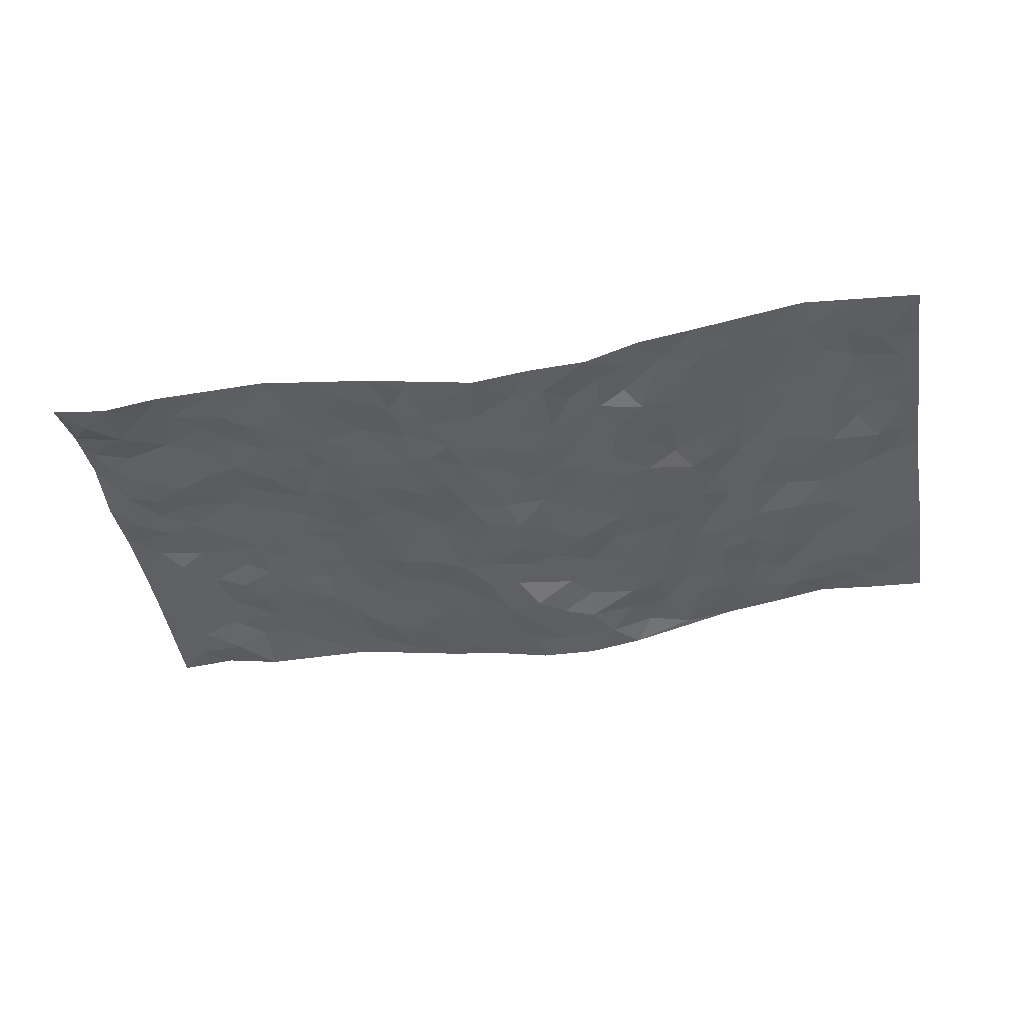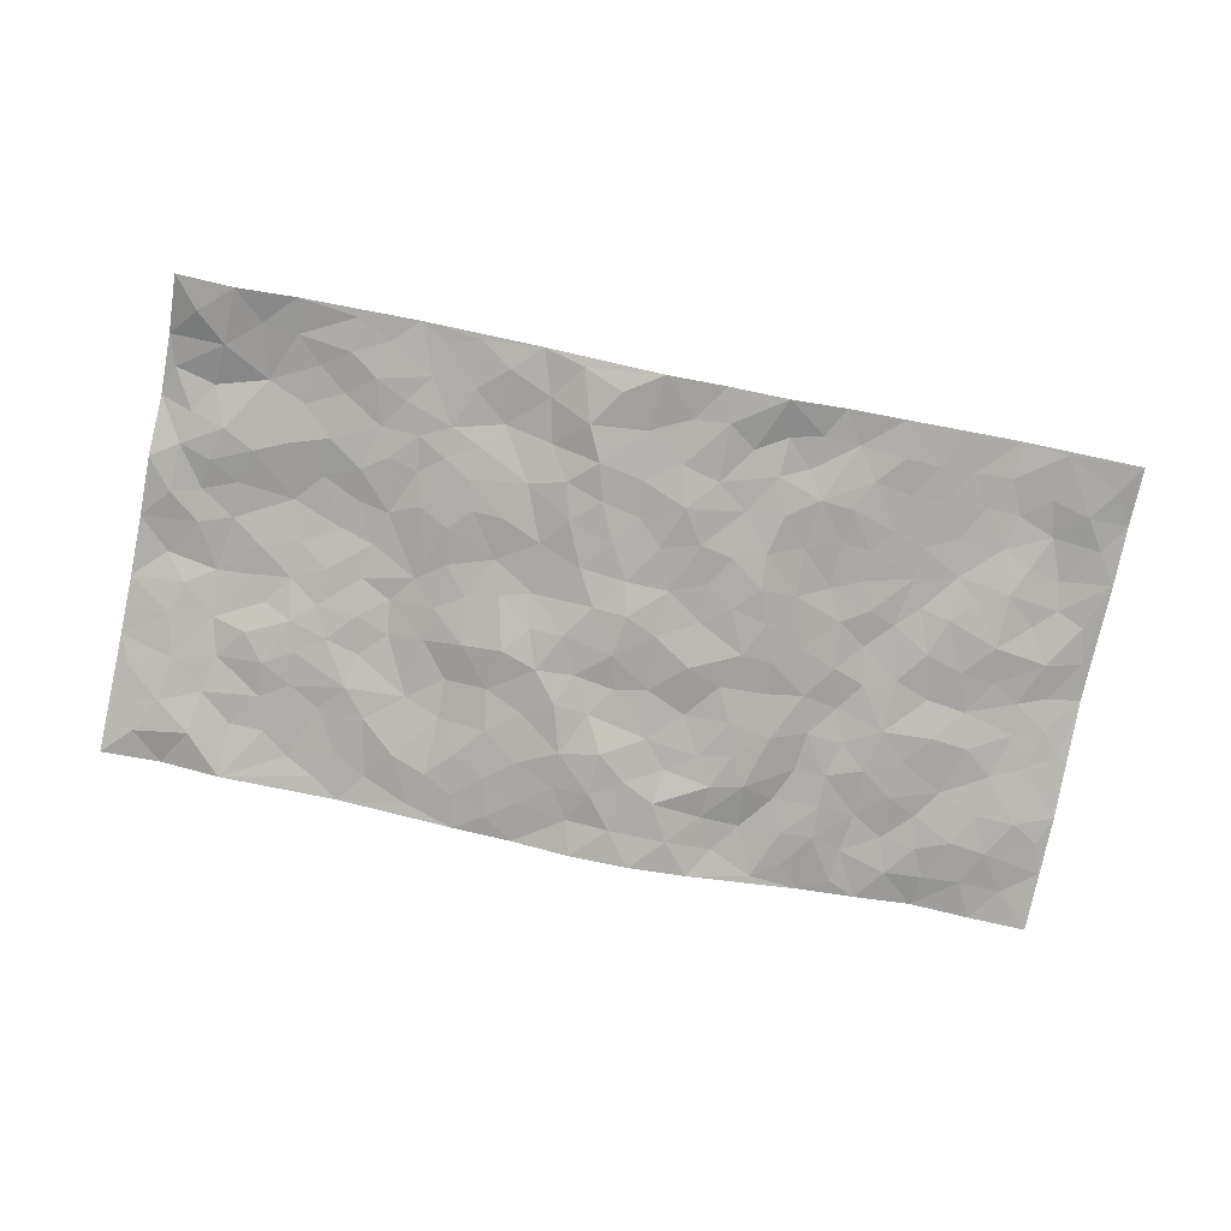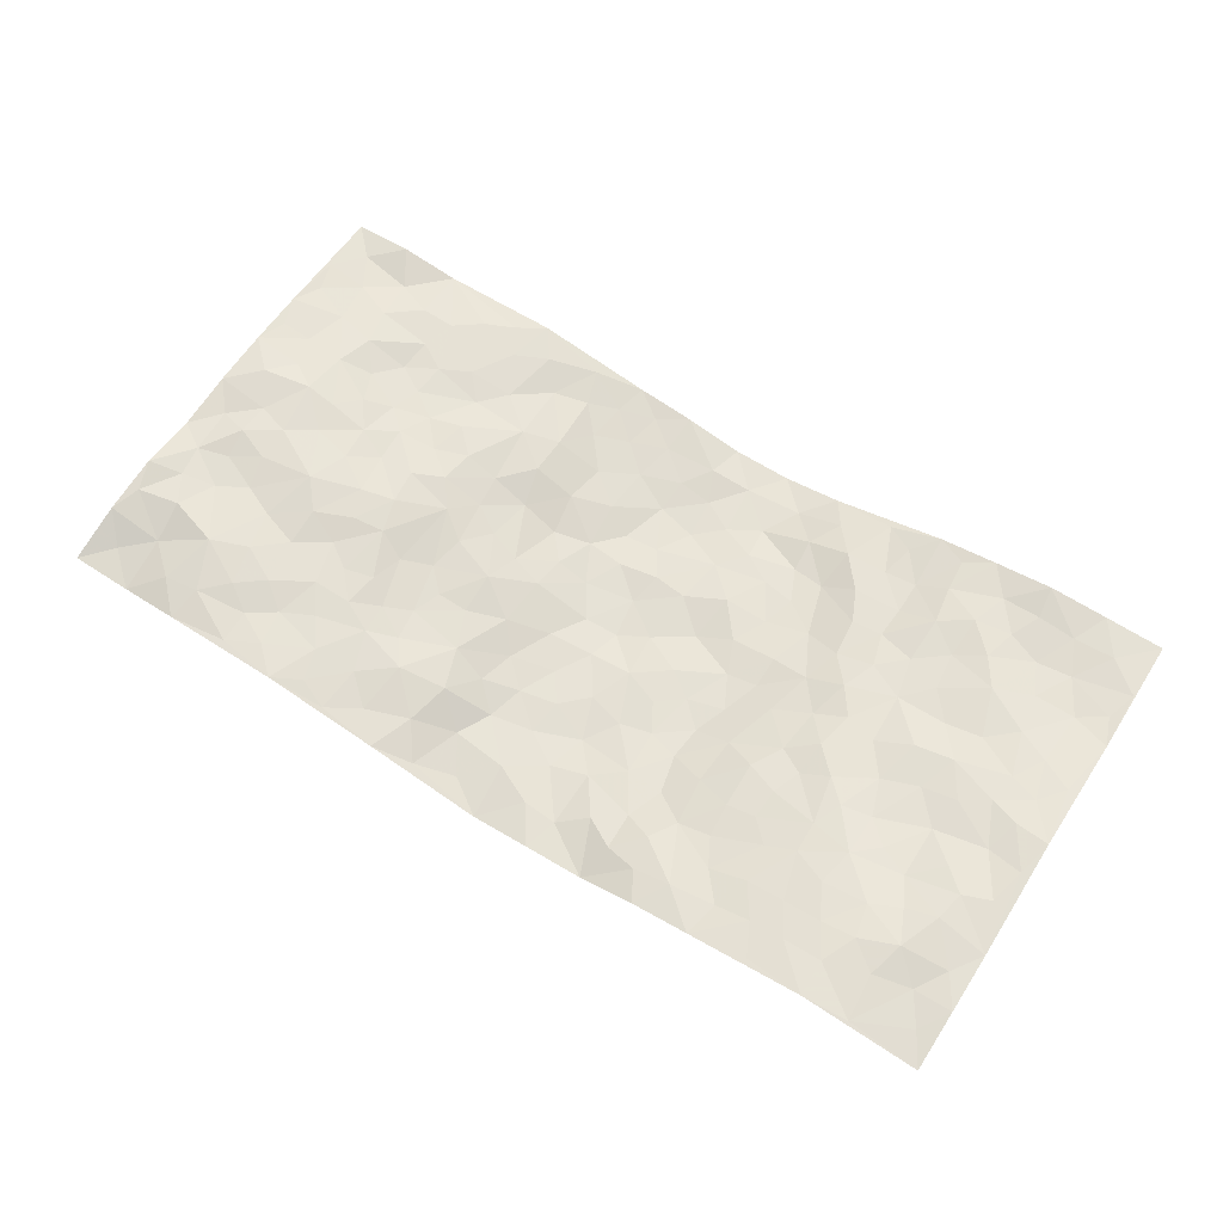
<metadata>
{"format":"obj","ext":"obj","renderer":"f3d","projection":"perspective","resolution":1024,"background":"white","views":[{"elev":-42.6,"azim":10.0,"up":"+Z"},{"elev":-78.5,"azim":-11.4,"up":"+Z"},{"elev":62.4,"azim":32.8,"up":"+Z"}]}
</metadata>
<code>
v -0.9785 0.006411 0.009233
v -0.9788 0.9953 0.02318
v 0.9763 0.003487 0.01967
v 0.9738 1 0.04067
v -0.7938 0.3922 0.03915
v -0.9776 0.4989 0.04665
v -0.8557 0.3582 0.03191
v -0.0009764 0.003437 -0.07556
v -0.9756 0.2509 0.05545
v -0.9206 0.3378 0.03622
v -0.7345 0.004316 0.006893
v -0.9764 0.1267 0.0416
v -0.7071 0.2929 0.02797
v -0.8568 0.008894 -0.005935
v -0.8387 0.2889 0.02652
v -0.4873 0.001605 0.009901
v -0.9551 0.1889 0.04633
v -0.2886 0.1669 -0.00874
v -0.7739 0.3223 0.02841
v -0.8612 0.1248 0.01616
v -0.9238 0.06974 0.009516
v -0.7952 0.06725 0.0163
v -0.6698 0.1274 0.02381
v -0.7225 0.07608 0.02018
v -0.871 0.2085 0.03955
v -0.9079 0.2706 0.03835
v -0.7664 0.1775 0.03593
v -0.6888 0.2099 0.03041
v -0.8616 0.4879 0.04182
v -0.9779 0.3747 0.03599
v -0.7322 0.9968 0.01186
v -0.5319 0.2224 0.01799
v 0.2594 0.1577 -0.03909
v -0.9777 0.7474 0.04205
v -0.3646 0.3929 -0.009755
v -0.7795 0.7521 0.03502
v -0.7973 0.8302 0.02861
v -0.5759 0.4418 0.03452
v -0.596 0.6053 0.0235
v -0.4853 0.9974 0.01374
v -0.9549 0.6853 0.04221
v -0.6571 0.5621 0.03367
v -0.3857 0.7534 0.005508
v -0.5046 0.2798 0.01369
v -0.455 0.2249 0.008357
v -0.491 0.1622 0.009912
v -0.4433 0.6365 0.01687
v -0.363 0.5596 -0.001505
v 0.1656 0.4746 -0.04806
v -0.3299 0.2206 -0.01195
v -0.2116 0.61 -0.04509
v -0.3713 0.629 0.0007461
v -0.2999 0.0575 -0.02032
v -0.6241 0.7096 0.01771
v -0.3907 0.194 -0.001273
v -0.869 0.6165 0.04277
v -0.03808 0.3484 -0.06137
v 0.0577 0.34 -0.05935
v 0.2985 0.4521 -0.04164
v -0.09617 0.5511 -0.05991
v -0.1652 0.5556 -0.04485
v 0.0913 0.6297 -0.05128
v -0.6278 0.3453 0.03546
v -0.7446 0.5736 0.04356
v -0.9503 0.8075 0.03261
v -0.5564 0.1297 0.01055
v -0.365 0.01195 -0.008173
v -0.7922 0.4656 0.04386
v -0.6132 0.1724 0.02337
v -0.6123 0.01941 0.009414
v -0.2427 0.001584 -0.02643
v -0.6131 0.08927 0.01165
v -0.5439 0.05364 0.01216
v -0.4282 0.03714 0.002703
v -0.4472 0.1038 0.006426
v -0.8892 0.6842 0.03693
v -0.9702 0.8713 0.03161
v -0.733 0.5086 0.03867
v 0.0004564 0.9964 -0.0659
v -0.7997 0.6749 0.04193
v -0.5571 0.3151 0.02008
v -0.5066 0.4608 0.02789
v 0.006017 0.5713 -0.06686
v -0.04976 0.4829 -0.0634
v 0.003293 0.4199 -0.06142
v -0.1264 0.1287 -0.06004
v -0.5654 0.6695 0.01677
v -0.9127 0.5615 0.05249
v -0.73 0.69 0.02496
v -0.4436 0.2966 0.0103
v -0.6269 0.2673 0.02355
v -0.4969 0.6883 0.01813
v -0.1707 0.4851 -0.03371
v -0.2589 0.4356 -0.01557
v -0.644 0.6481 0.02057
v -0.0122 0.1174 -0.06172
v -0.4103 0.5101 0.0103
v -0.3403 0.2878 -0.01473
v -0.238 0.5035 -0.02339
v -0.1783 0.3819 -0.03579
v -0.9775 0.6234 0.04756
v -0.7012 0.6227 0.0352
v -0.8096 0.5792 0.05087
v -0.3588 0.1099 -0.007429
v -0.5161 0.533 0.02602
v -0.6782 0.4051 0.04515
v -0.13 0.3243 -0.05274
v -0.1488 0.2494 -0.04876
v -0.5131 0.6113 0.01764
v 0.108 0.7284 -0.05315
v -0.003797 0.2153 -0.06472
v -0.073 0.2734 -0.06032
v 0.00492 0.2886 -0.06018
v -0.4257 0.3634 0.002863
v -0.192 0.1841 -0.02694
v -0.6493 0.4874 0.03721
v -0.5508 0.3805 0.02967
v -0.4863 0.3912 0.0218
v -0.3045 0.5239 -0.01233
v -0.2563 0.3502 -0.02551
v -0.3515 0.4667 -0.004123
v -0.2233 0.271 -0.02782
v -0.09061 0.4115 -0.05516
v -0.59 0.5308 0.02568
v -0.09306 0.1986 -0.06381
v -0.211 0.09357 -0.02946
v -0.3948 0.2578 -0.002781
v -0.9254 0.4374 0.03543
v -0.865 0.4203 0.04381
v 0.09223 0.4231 -0.0542
v 0.2084 0.2386 -0.04542
v 0.08246 0.5168 -0.0607
v 0.01956 0.4878 -0.06937
v 0.1666 0.3937 -0.05032
v 0.7876 0.497 0.03764
v 0.2208 0.4347 -0.04905
v 0.267 0.3142 -0.04412
v 0.1605 0.5678 -0.0582
v 0.1233 0.9969 -0.06789
v -0.2913 0.6193 -0.02153
v 0.4201 0.8794 -0.007585
v 0.4829 0.9977 0.01326
v -0.2135 0.7798 -0.03913
v -0.05744 0.8624 -0.06112
v -0.3192 0.3484 -0.01727
v -0.4535 0.5658 0.01993
v -0.07606 0.05343 -0.06891
v -0.1576 0.02248 -0.0464
v 0.1227 0.002797 -0.06103
v 0.01395 0.8585 -0.07231
v -0.01739 0.6988 -0.0644
v 0.4199 0.1972 -0.01104
v 0.3396 0.2903 -0.02366
v 0.5876 0.5263 0.01917
v 0.521 0.547 0.01122
v 0.4529 0.1358 -0.001769
v 0.5193 0.2283 0.0111
v 0.4102 0.3623 -0.003551
v 0.02183 0.6401 -0.05741
v -0.06026 0.6268 -0.05948
v -0.146 0.7288 -0.04941
v -0.08778 0.6921 -0.06543
v -0.06018 0.7898 -0.06744
v -0.1377 0.6323 -0.05584
v 0.02126 0.7726 -0.07565
v 0.2445 0.9968 -0.0489
v -0.01751 0.9246 -0.05982
v -0.2677 0.8448 -0.02844
v -0.1983 0.8786 -0.04149
v -0.3112 0.7801 -0.00784
v -0.2421 0.9967 -0.02681
v -0.2267 0.6952 -0.03222
v -0.313 0.6993 -0.004573
v -0.1395 0.8283 -0.05298
v -0.1199 0.9961 -0.04153
v 0.2175 0.7455 -0.04377
v 0.1729 0.6668 -0.04298
v 0.3258 0.5954 -0.0285
v 0.2615 0.5237 -0.04483
v 0.266 0.6657 -0.04157
v 0.4205 0.7438 -0.005607
v 0.3553 0.6831 -0.02836
v 0.2858 0.7331 -0.03963
v 0.0693 0.9272 -0.0676
v 0.07936 0.8212 -0.06901
v 0.146 0.8561 -0.06364
v 0.2477 0.8721 -0.03635
v 0.3212 0.7936 -0.03397
v 0.2316 0.5956 -0.04333
v -0.8806 0.8647 0.02143
v -0.6794 0.8157 0.02309
v -0.8672 0.7727 0.03032
v -0.8551 0.9943 0.03147
v -0.9209 0.9366 0.02095
v -0.8085 0.9188 0.01427
v -0.7308 0.8846 0.02723
v -0.6023 0.9285 0.02152
v -0.6593 0.885 0.02304
v -0.6853 0.7449 0.01742
v -0.557 0.8133 0.01707
v -0.619 0.7801 0.01939
v -0.5077 0.8999 0.01362
v -0.3888 0.8769 -0.006877
v -0.5417 0.9593 0.01673
v -0.4616 0.8151 0.004705
v -0.4387 0.9349 0.008776
v -0.3419 0.9714 -0.008278
v -0.5085 0.7598 0.007904
v -0.3181 0.8999 -0.01753
v -0.2568 0.929 -0.02836
v 0.1556 0.7843 -0.04969
v 0.2542 0.8037 -0.04379
v 0.1885 0.9316 -0.05846
v 0.3888 0.8116 -0.008852
v 0.3325 0.8799 -0.0156
v 0.377 0.9815 -0.01256
v 0.2847 0.9368 -0.02753
v 0.4365 0.9473 -0.001005
v 0.379 0.4939 -0.0192
v 0.326 0.5296 -0.03467
v 0.4793 0.6041 0.009245
v 0.4292 0.6643 -0.006874
v 0.4039 0.5881 -0.01295
v 0.3517 0.1905 -0.02363
v 0.4776 0.3353 0.005292
v 0.4568 0.5227 -0.002301
v 0.3456 0.3887 -0.0252
v -0.1229 0.9128 -0.04994
v -0.1818 0.9561 -0.03947
v 0.3177 0.134 -0.02048
v 0.6087 0.01537 0.02223
v 0.2019 0.3342 -0.05163
v 0.2726 0.3856 -0.04728
v 0.5798 0.2484 0.0222
v 0.7269 0.996 0.05259
v 0.9771 0.2523 0.04022
v 0.4882 0.8118 0.001445
v 0.7143 0.4875 0.02851
v 0.4847 0.7465 0.001255
v 0.9749 0.5012 0.05889
v 0.6652 0.2946 0.03364
v 0.5048 0.4684 0.01314
v 0.7751 0.3108 0.03385
v 0.5569 0.416 0.01988
v 0.4872 0.002557 0.002075
v 0.09036 0.2526 -0.06635
v 0.5027 0.07778 0.00384
v 0.1351 0.3197 -0.05815
v 0.4135 0.2673 -0.006896
v 0.8712 0.2659 0.05278
v 0.6376 0.4619 0.02238
v 0.5749 0.0831 0.01701
v 0.4458 0.4265 -0.001635
v 0.6031 0.3722 0.02677
v 0.2868 0.233 -0.03962
v 0.475 0.2723 0.002986
v 0.2629 0.07896 -0.03421
v 0.3652 0.002502 -0.01673
v 0.2471 0.004151 -0.05475
v 0.1997 0.1151 -0.04308
v 0.06743 0.1701 -0.06116
v 0.1446 0.1905 -0.05355
v 0.609 0.1484 0.02477
v 0.7737 0.4231 0.02876
v 0.7448 0.2217 0.04307
v 0.6472 0.08165 0.03027
v 0.6656 0.3846 0.024
v 0.7147 0.3394 0.03122
v 0.8827 0.3272 0.05048
v 0.741 0.5677 0.03707
v 0.6882 0.1464 0.03777
v 0.76 0.1507 0.04605
v 0.8367 0.3683 0.04384
v 0.9396 0.3508 0.04766
v 0.8832 0.4395 0.04019
v 0.5778 0.3135 0.02336
v 0.8176 0.1071 0.04163
v 0.3301 0.06391 -0.02048
v 0.408 0.06924 -0.003786
v 0.07014 0.07819 -0.05928
v 0.1424 0.07307 -0.0584
v 0.976 0.7505 0.03885
v 0.7282 0.08015 0.0406
v 0.6513 0.2165 0.03368
v 0.9577 0.426 0.05211
v 0.903 0.5098 0.05088
v 0.8059 0.2506 0.04256
v 0.5296 0.1492 0.01237
v 0.7303 0.002489 0.0422
v 0.4994 0.3946 0.006154
v 0.9373 0.06559 0.02767
v 0.977 0.1272 0.03644
v 0.8376 0.1809 0.05019
v 0.896 0.1263 0.03444
v 0.8261 0.01048 0.03372
v 0.9356 0.1897 0.04064
v 0.6616 0.5558 0.03188
v 0.6886 0.6326 0.02334
v 0.5819 0.636 0.0143
v 0.8229 0.6918 0.03673
v 0.6277 0.7714 0.02192
v 0.9539 0.6257 0.04697
v 0.7642 0.6418 0.03114
v 0.8517 0.5956 0.04152
v 0.7299 0.7438 0.0356
v 0.8424 0.531 0.04356
v 0.913 0.5746 0.0456
v 0.8891 0.66 0.04036
v 0.6368 0.6924 0.02127
v 0.562 0.7239 0.01326
v 0.506 0.6746 0.008375
v 0.8501 0.853 0.02957
v 0.7073 0.8706 0.03259
v 0.8089 0.777 0.03108
v 0.8949 0.7784 0.02852
v 0.7766 0.8442 0.02874
v 0.972 0.8754 0.0395
v 0.6898 0.8021 0.03379
v 0.9514 0.8122 0.03468
v 0.7363 0.9305 0.03973
v 0.8498 0.9989 0.04554
v 0.605 0.9977 0.03243
v 0.816 0.9259 0.03798
v 0.9028 0.929 0.04097
v 0.6559 0.9337 0.03214
v 0.5512 0.901 0.02037
v 0.4882 0.8811 0.001893
v 0.5446 0.9693 0.01919
v 0.5647 0.8215 0.02211
v 0.6308 0.8601 0.03236
f 29 6 128
f 12 21 20
f 26 10 9
f 55 45 46
f 27 19 15
f 26 9 17
f 101 6 88
f 12 1 21
f 7 15 19
f 125 86 96
f 84 123 85
f 129 29 128
f 25 27 15
f 12 20 17
f 73 75 66
f 22 14 11
f 26 17 25
f 9 12 17
f 25 15 26
f 5 129 7
f 52 146 48
f 55 18 50
f 7 19 5
f 20 27 25
f 124 82 105
f 41 76 34
f 20 14 22
f 14 20 21
f 14 21 1
f 24 22 11
f 24 27 22
f 72 66 69
f 69 32 91
f 70 24 11
f 24 23 27
f 17 20 25
f 27 20 22
f 10 15 7
f 10 26 15
f 23 28 27
f 27 13 19
f 28 23 69
f 13 27 28
f 119 121 94
f 10 7 129
f 6 30 128
f 9 10 30
f 36 192 80
f 80 102 89
f 118 81 44
f 64 103 78
f 115 126 86
f 45 32 46
f 91 63 13
f 129 68 29
f 95 87 54
f 95 54 199
f 202 40 204
f 82 97 105
f 29 88 6
f 18 55 104
f 148 126 71
f 38 82 124
f 50 18 122
f 117 82 38
f 5 19 106
f 82 117 118
f 80 64 102
f 127 45 55
f 194 77 190
f 98 35 114
f 39 124 105
f 127 50 98
f 106 19 13
f 66 75 46
f 39 95 42
f 63 117 38
f 95 89 102
f 101 56 76
f 51 140 99
f 18 53 126
f 62 83 132
f 45 127 90
f 112 113 57
f 103 29 68
f 130 85 58
f 109 39 105
f 35 94 121
f 113 246 58
f 151 165 163
f 120 100 94
f 114 127 98
f 192 190 65
f 95 39 87
f 36 191 37
f 67 104 74
f 56 101 88
f 13 63 106
f 192 34 76
f 268 241 243
f 108 115 125
f 93 84 60
f 133 84 85
f 156 288 157
f 101 76 41
f 80 103 64
f 105 97 146
f 99 61 51
f 92 109 47
f 125 96 111
f 158 227 153
f 75 104 55
f 69 66 32
f 81 91 32
f 106 78 68
f 42 64 78
f 77 34 65
f 24 70 72
f 75 73 16
f 16 71 67
f 2 34 77
f 13 28 91
f 103 56 88
f 56 80 76
f 72 69 23
f 11 16 70
f 16 73 70
f 16 67 74
f 115 18 126
f 24 72 23
f 73 72 70
f 16 74 75
f 72 73 66
f 32 45 44
f 84 83 60
f 66 46 32
f 78 106 116
f 117 63 81
f 67 53 104
f 103 68 78
f 69 91 28
f 36 80 89
f 106 38 116
f 106 68 5
f 81 118 117
f 62 132 138
f 32 44 81
f 53 67 71
f 57 58 85
f 123 100 107
f 93 60 61
f 33 230 224
f 8 96 147
f 132 133 130
f 140 48 119
f 93 100 123
f 122 98 50
f 164 60 160
f 53 71 126
f 125 112 108
f 193 194 195
f 75 55 46
f 63 91 81
f 56 103 80
f 196 198 31
f 18 104 53
f 121 48 97
f 38 106 63
f 118 97 82
f 97 35 121
f 51 172 140
f 130 134 49
f 87 39 109
f 288 252 263
f 97 114 35
f 47 43 92
f 57 113 58
f 248 130 58
f 34 101 41
f 114 90 127
f 116 124 42
f 145 94 35
f 118 114 97
f 167 79 175
f 98 145 35
f 85 123 57
f 43 47 52
f 199 36 89
f 42 78 116
f 159 83 62
f 88 29 103
f 74 104 75
f 118 44 90
f 173 140 172
f 42 95 102
f 190 192 37
f 65 190 77
f 89 95 199
f 125 111 112
f 92 87 109
f 18 115 122
f 177 180 176
f 112 57 107
f 109 105 146
f 93 94 100
f 285 286 275
f 96 86 147
f 137 232 131
f 57 123 107
f 87 92 208
f 49 134 136
f 132 130 49
f 161 164 162
f 50 127 55
f 122 108 107
f 122 107 100
f 48 140 52
f 118 90 114
f 99 119 94
f 123 84 93
f 36 37 192
f 48 121 119
f 120 122 100
f 39 42 124
f 38 124 116
f 248 58 246
f 44 45 90
f 98 122 120
f 146 52 47
f 94 93 99
f 168 209 170
f 212 183 188
f 202 197 200
f 42 102 64
f 107 108 112
f 99 93 61
f 8 280 96
f 112 111 113
f 125 115 86
f 115 108 122
f 128 30 10
f 5 68 129
f 10 129 128
f 132 49 138
f 83 84 133
f 130 133 85
f 83 133 132
f 248 134 130
f 156 152 224
f 151 110 165
f 212 186 211
f 153 224 249
f 254 251 244
f 246 261 262
f 225 158 249
f 49 136 179
f 185 184 150
f 214 188 181
f 181 188 182
f 161 163 174
f 143 170 172
f 110 211 185
f 184 79 167
f 174 228 169
f 62 110 159
f 163 150 144
f 210 169 229
f 170 143 168
f 176 211 110
f 98 120 145
f 94 145 120
f 48 146 97
f 109 146 47
f 148 86 126
f 147 86 148
f 71 8 148
f 8 147 148
f 244 276 254
f 232 136 134
f 174 143 161
f 60 83 160
f 163 162 151
f 159 160 83
f 261 281 262
f 259 281 149
f 219 220 59
f 246 113 111
f 33 255 131
f 157 256 152
f 137 255 153
f 230 278 279
f 262 260 33
f 154 155 242
f 131 255 137
f 248 131 232
f 281 280 149
f 259 258 278
f 220 179 59
f 159 151 160
f 162 160 151
f 164 61 60
f 228 174 144
f 144 174 163
f 159 110 151
f 161 172 164
f 186 184 185
f 161 162 163
f 61 164 51
f 160 162 164
f 187 217 213
f 150 163 165
f 205 202 200
f 79 184 139
f 170 43 173
f 174 169 143
f 161 143 172
f 167 144 150
f 176 180 183
f 172 170 173
f 223 226 221
f 185 150 165
f 99 140 119
f 207 206 203
f 172 51 164
f 43 52 173
f 173 52 140
f 167 175 228
f 228 229 169
f 210 168 169
f 177 110 62
f 189 138 179
f 62 138 177
f 136 232 233
f 181 182 222
f 150 184 167
f 178 180 189
f 49 179 138
f 177 138 189
f 180 178 182
f 178 179 220
f 307 308 304
f 222 223 221
f 215 187 188
f 176 183 212
f 187 213 186
f 214 215 188
f 185 211 186
f 237 181 239
f 182 188 183
f 110 185 165
f 216 215 141
f 211 176 212
f 182 183 180
f 176 110 177
f 213 184 186
f 178 189 179
f 177 189 180
f 195 190 37
f 197 198 200
f 195 194 190
f 34 192 65
f 80 192 76
f 37 196 195
f 194 2 77
f 193 2 194
f 196 37 191
f 31 193 195
f 198 196 191
f 31 195 196
f 199 201 191
f 197 204 31
f 198 191 201
f 31 198 197
f 201 199 54
f 36 199 191
f 54 208 201
f 208 43 205
f 208 54 87
f 198 201 200
f 206 205 203
f 43 170 203
f 210 207 209
f 40 202 206
f 31 204 40
f 197 202 204
f 208 205 200
f 43 203 205
f 205 206 202
f 203 209 207
f 171 40 207
f 40 206 207
f 208 200 201
f 43 208 92
f 170 209 203
f 168 143 169
f 207 210 171
f 168 210 209
f 188 187 212
f 212 187 186
f 166 139 213
f 184 213 139
f 237 214 181
f 215 214 141
f 216 141 218
f 213 217 166
f 142 166 216
f 217 216 166
f 187 215 217
f 216 217 215
f 237 141 214
f 142 216 218
f 223 222 182
f 179 136 59
f 223 220 219
f 267 238 251
f 237 327 141
f 223 182 178
f 158 290 253
f 220 223 178
f 59 233 227
f 233 59 136
f 248 246 131
f 153 249 158
f 251 254 267
f 223 219 226
f 111 261 246
f 297 251 238
f 276 256 157
f 167 228 144
f 229 228 175
f 175 171 229
f 229 171 210
f 260 257 33
f 265 271 272
f 266 289 283
f 269 243 250
f 249 224 152
f 266 283 271
f 227 233 137
f 253 227 158
f 325 313 320
f 135 264 275
f 310 329 239
f 270 298 297
f 249 256 225
f 275 273 269
f 311 222 221
f 155 154 299
f 234 276 157
f 310 311 299
f 222 239 181
f 221 226 155
f 266 263 252
f 242 290 244
f 264 273 275
f 273 264 243
f 242 244 154
f 276 290 225
f 288 234 157
f 240 282 302
f 275 286 306
f 225 290 158
f 234 263 284
f 241 254 276
f 233 232 137
f 137 153 227
f 264 135 238
f 244 251 154
f 260 259 257
f 227 253 219
f 33 224 255
f 154 297 299
f 240 302 307
f 297 154 251
f 264 268 243
f 253 226 219
f 271 284 263
f 277 294 293
f 290 242 253
f 241 234 284
f 59 227 219
f 242 155 226
f 252 245 231
f 157 152 156
f 257 230 33
f 152 256 249
f 278 230 257
f 262 33 131
f 224 153 255
f 259 278 257
f 134 248 232
f 230 279 224
f 96 261 111
f 261 96 280
f 280 281 261
f 246 262 131
f 252 247 245
f 268 267 241
f 283 277 272
f 288 247 252
f 275 274 285
f 295 291 294
f 267 268 264
f 263 234 288
f 309 310 299
f 290 276 244
f 283 272 271
f 267 254 241
f 265 243 241
f 236 240 285
f 297 238 270
f 303 305 298
f 241 276 234
f 221 155 299
f 272 277 293
f 250 243 287
f 286 285 240
f 284 271 265
f 271 263 266
f 295 3 291
f 225 256 276
f 241 284 265
f 289 266 231
f 3 292 291
f 321 235 323
f 293 294 296
f 279 278 258
f 245 279 258
f 279 156 224
f 260 281 259
f 280 8 149
f 262 281 260
f 231 266 252
f 267 264 238
f 306 304 270
f 283 289 295
f 243 269 273
f 236 269 250
f 294 292 296
f 274 236 285
f 269 274 275
f 250 287 293
f 245 289 231
f 236 274 269
f 156 279 247
f 242 226 253
f 247 279 245
f 243 265 287
f 288 156 247
f 265 272 293
f 296 292 236
f 293 287 265
f 295 294 277
f 277 283 295
f 236 250 296
f 289 3 295
f 292 294 291
f 293 296 250
f 300 304 308
f 325 320 235
f 329 330 326
f 270 304 303
f 270 303 298
f 309 305 301
f 135 306 270
f 299 297 298
f 298 309 299
f 238 135 270
f 300 314 305
f 303 300 305
f 304 306 307
f 300 303 304
f 282 319 315
f 322 325 235
f 275 306 135
f 307 306 286
f 240 307 286
f 308 307 302
f 302 282 308
f 308 282 315
f 305 309 298
f 310 309 301
f 310 301 329
f 310 239 311
f 222 311 239
f 299 311 221
f 319 312 315
f 312 323 316
f 301 305 318
f 305 314 316
f 300 308 315
f 316 314 312
f 312 314 315
f 315 314 300
f 323 312 324
f 316 313 318
f 282 4 317
f 330 313 325
f 4 321 324
f 235 320 323
f 282 317 319
f 312 319 317
f 326 325 322
f 316 320 313
f 316 318 305
f 142 218 327
f 327 218 141
f 316 323 320
f 324 312 317
f 4 324 317
f 321 323 324
f 318 313 330
f 328 326 322
f 326 327 329
f 329 327 237
f 326 328 327
f 322 142 328
f 327 328 142
f 329 237 239
f 301 318 330
f 326 330 325
f 330 329 301

</code>
